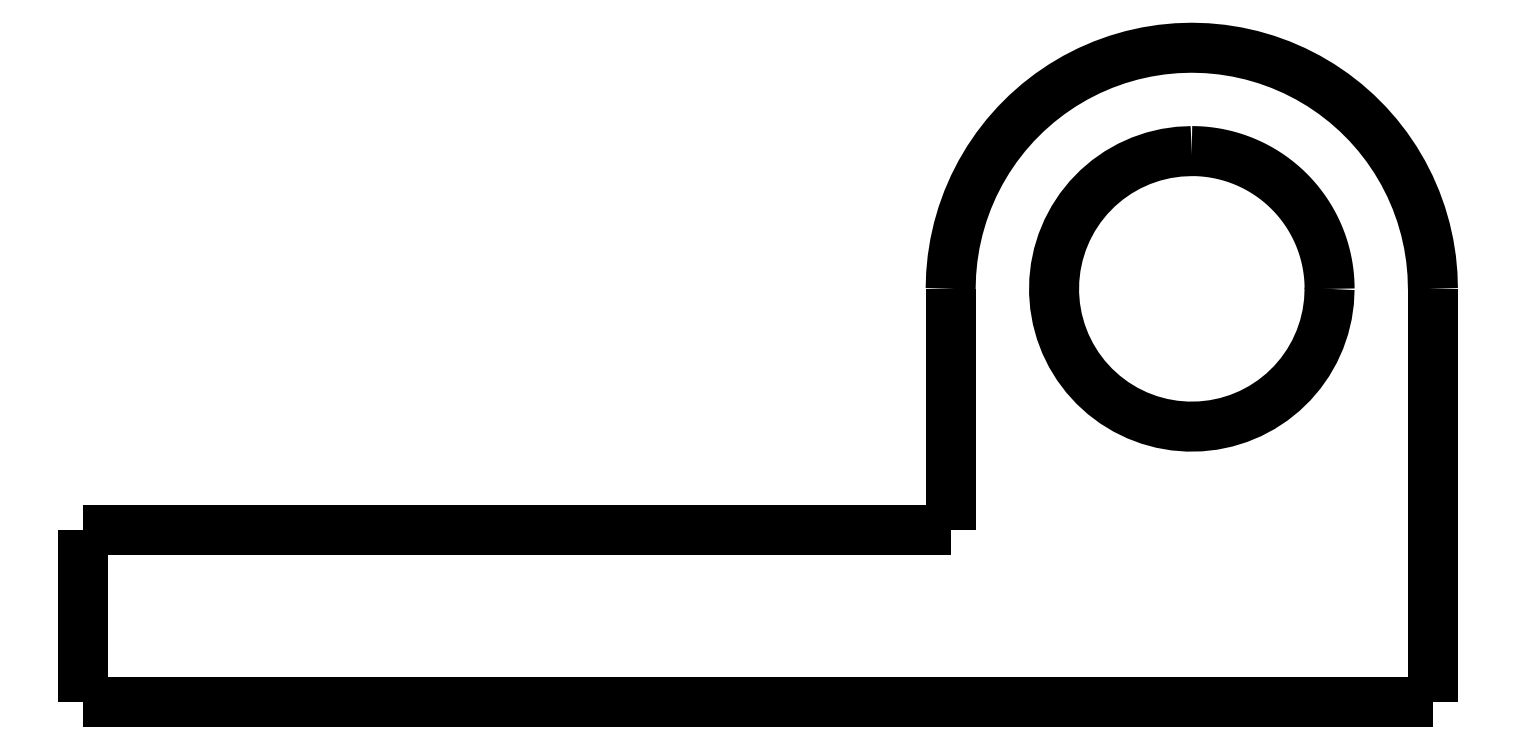
<metadata>
{"format":"dxf","ext":"dxf","renderer":"ezdxf+matplotlib","layout":"modelspace","background":"white","min_lineweight":24,"dpi":150}
</metadata>
<code>
0
SECTION
2
ENTITIES
0
LWPOLYLINE
8
0
90
51
70
0
10
7.1
20
12
10
7.1
20
11.76
10
7.1
20
11.52
10
7.1
20
11.28
10
7.1
20
11.04
10
7.1
20
10.8
10
7.1
20
10.56
10
7.1
20
10.32
10
7.1
20
10.08
10
7.1
20
9.84
10
7.1
20
9.6
10
7.1
20
9.36
10
7.1
20
9.12
10
7.1
20
8.88
10
7.1
20
8.64
10
7.1
20
8.4
10
7.1
20
8.16
10
7.1
20
7.92
10
7.1
20
7.68
10
7.1
20
7.44
10
7.1
20
7.2
10
7.1
20
6.96
10
7.1
20
6.72
10
7.1
20
6.48
10
7.1
20
6.24
10
7.1
20
6
10
7.1
20
5.76
10
7.1
20
5.52
10
7.1
20
5.28
10
7.1
20
5.04
10
7.1
20
4.8
10
7.1
20
4.56
10
7.1
20
4.32
10
7.1
20
4.08
10
7.1
20
3.84
10
7.1
20
3.6
10
7.1
20
3.36
10
7.1
20
3.12
10
7.1
20
2.88
10
7.1
20
2.64
10
7.1
20
2.4
10
7.1
20
2.16
10
7.1
20
1.92
10
7.1
20
1.68
10
7.1
20
1.44
10
7.1
20
1.2
10
7.1
20
0.96
10
7.1
20
0.72
10
7.1
20
0.48
10
7.1
20
0.24
10
7.1
20
0
0
LWPOLYLINE
8
0
90
51
70
0
10
-6.9
20
5
10
-6.9
20
5.14
10
-6.9
20
5.28
10
-6.9
20
5.42
10
-6.9
20
5.56
10
-6.9
20
5.7
10
-6.9
20
5.84
10
-6.9
20
5.98
10
-6.9
20
6.12
10
-6.9
20
6.26
10
-6.9
20
6.4
10
-6.9
20
6.54
10
-6.9
20
6.68
10
-6.9
20
6.82
10
-6.9
20
6.96
10
-6.9
20
7.1
10
-6.9
20
7.24
10
-6.9
20
7.38
10
-6.9
20
7.52
10
-6.9
20
7.66
10
-6.9
20
7.8
10
-6.9
20
7.94
10
-6.9
20
8.08
10
-6.9
20
8.22
10
-6.9
20
8.36
10
-6.9
20
8.5
10
-6.9
20
8.64
10
-6.9
20
8.78
10
-6.9
20
8.92
10
-6.9
20
9.06
10
-6.9
20
9.2
10
-6.9
20
9.34
10
-6.9
20
9.48
10
-6.9
20
9.62
10
-6.9
20
9.76
10
-6.9
20
9.9
10
-6.9
20
10.04
10
-6.9
20
10.18
10
-6.9
20
10.32
10
-6.9
20
10.46
10
-6.9
20
10.6
10
-6.9
20
10.74
10
-6.9
20
10.88
10
-6.9
20
11.02
10
-6.9
20
11.16
10
-6.9
20
11.3
10
-6.9
20
11.44
10
-6.9
20
11.58
10
-6.9
20
11.72
10
-6.9
20
11.86
10
-6.9
20
12
0
LWPOLYLINE
8
0
90
51
70
0
10
-6.9
20
12
10
-6.886
20
12.44
10
-6.845
20
12.88
10
-6.776
20
13.31
10
-6.68
20
13.74
10
-6.557
20
14.16
10
-6.408
20
14.58
10
-6.234
20
14.98
10
-6.034
20
15.37
10
-5.81
20
15.75
10
-5.563
20
16.11
10
-5.294
20
16.46
10
-5.003
20
16.79
10
-4.692
20
17.1
10
-4.362
20
17.39
10
-4.014
20
17.66
10
-3.651
20
17.91
10
-3.272
20
18.13
10
-2.88
20
18.33
10
-2.477
20
18.51
10
-2.063
20
18.66
10
-1.641
20
18.78
10
-1.212
20
18.88
10
-0.7773
20
18.94
10
-0.3395
20
18.99
10
0.1
20
19
10
0.5395
20
18.99
10
0.9773
20
18.94
10
1.412
20
18.88
10
1.841
20
18.78
10
2.263
20
18.66
10
2.677
20
18.51
10
3.08
20
18.33
10
3.472
20
18.13
10
3.851
20
17.91
10
4.214
20
17.66
10
4.562
20
17.39
10
4.892
20
17.1
10
5.203
20
16.79
10
5.494
20
16.46
10
5.763
20
16.11
10
6.01
20
15.75
10
6.234
20
15.37
10
6.434
20
14.98
10
6.608
20
14.58
10
6.757
20
14.16
10
6.88
20
13.74
10
6.976
20
13.31
10
7.045
20
12.88
10
7.086
20
12.44
10
7.1
20
12
0
LWPOLYLINE
8
0
90
51
70
0
10
7.1
20
5.045e-16
10
6.316
20
4.488e-16
10
5.532
20
3.931e-16
10
4.748
20
3.374e-16
10
3.964
20
2.817e-16
10
3.18
20
2.26e-16
10
2.396
20
1.702e-16
10
1.612
20
1.145e-16
10
0.828
20
5.883e-17
10
0.044
20
3.126e-18
10
-0.74
20
-5.258e-17
10
-1.524
20
-1.083e-16
10
-2.308
20
-1.64e-16
10
-3.092
20
-2.197e-16
10
-3.876
20
-2.754e-16
10
-4.66
20
-3.311e-16
10
-5.444
20
-3.868e-16
10
-6.228
20
-4.425e-16
10
-7.012
20
-4.982e-16
10
-7.796
20
-5.539e-16
10
-8.58
20
-6.096e-16
10
-9.364
20
-6.654e-16
10
-10.15
20
-7.211e-16
10
-10.93
20
-7.768e-16
10
-11.72
20
-8.325e-16
10
-12.5
20
-8.882e-16
10
-13.28
20
-9.439e-16
10
-14.07
20
-9.996e-16
10
-14.85
20
-1.055e-15
10
-15.64
20
-1.111e-15
10
-16.42
20
-1.167e-15
10
-17.2
20
-1.222e-15
10
-17.99
20
-1.278e-15
10
-18.77
20
-1.334e-15
10
-19.56
20
-1.39e-15
10
-20.34
20
-1.445e-15
10
-21.12
20
-1.501e-15
10
-21.91
20
-1.557e-15
10
-22.69
20
-1.612e-15
10
-23.48
20
-1.668e-15
10
-24.26
20
-1.724e-15
10
-25.04
20
-1.779e-15
10
-25.83
20
-1.835e-15
10
-26.61
20
-1.891e-15
10
-27.4
20
-1.947e-15
10
-28.18
20
-2.002e-15
10
-28.96
20
-2.058e-15
10
-29.75
20
-2.114e-15
10
-30.53
20
-2.169e-15
10
-31.32
20
-2.225e-15
10
-32.1
20
-2.281e-15
0
LWPOLYLINE
8
0
90
51
70
0
10
4.1
20
12
10
4.082
20
11.62
10
4.029
20
11.25
10
3.941
20
10.88
10
3.819
20
10.53
10
3.664
20
10.18
10
3.477
20
9.857
10
3.261
20
9.548
10
3.016
20
9.262
10
2.745
20
9
10
2.451
20
8.764
10
2.136
20
8.557
10
1.803
20
8.381
10
1.455
20
8.236
10
1.095
20
8.126
10
0.7257
20
8.049
10
0.3512
20
8.008
10
-0.02564
20
8.002
10
-0.4013
20
8.032
10
-0.7726
20
8.096
10
-1.136
20
8.196
10
-1.489
20
8.329
10
-1.827
20
8.495
10
-2.148
20
8.692
10
-2.45
20
8.918
10
-2.728
20
9.172
10
-2.982
20
9.45
10
-3.208
20
9.752
10
-3.405
20
10.07
10
-3.571
20
10.41
10
-3.704
20
10.76
10
-3.804
20
11.13
10
-3.868
20
11.5
10
-3.898
20
11.87
10
-3.892
20
12.25
10
-3.851
20
12.63
10
-3.774
20
12.99
10
-3.664
20
13.35
10
-3.519
20
13.7
10
-3.343
20
14.04
10
-3.136
20
14.35
10
-2.9
20
14.65
10
-2.638
20
14.92
10
-2.352
20
15.16
10
-2.043
20
15.38
10
-1.716
20
15.56
10
-1.372
20
15.72
10
-1.016
20
15.84
10
-0.6495
20
15.93
10
-0.2764
20
15.98
10
0.1
20
16
0
LWPOLYLINE
8
0
90
51
70
0
10
0.1
20
16
10
0.2256
20
16
10
0.3512
20
15.99
10
0.4764
20
15.98
10
0.6013
20
15.97
10
0.7257
20
15.95
10
0.8495
20
15.93
10
0.9726
20
15.9
10
1.095
20
15.87
10
1.216
20
15.84
10
1.336
20
15.8
10
1.455
20
15.76
10
1.572
20
15.72
10
1.689
20
15.67
10
1.803
20
15.62
10
1.916
20
15.56
10
2.027
20
15.51
10
2.136
20
15.44
10
2.243
20
15.38
10
2.348
20
15.31
10
2.451
20
15.24
10
2.552
20
15.16
10
2.65
20
15.08
10
2.745
20
15
10
2.838
20
14.92
10
2.928
20
14.83
10
3.016
20
14.74
10
3.1
20
14.65
10
3.182
20
14.55
10
3.261
20
14.45
10
3.336
20
14.35
10
3.408
20
14.25
10
3.477
20
14.14
10
3.543
20
14.04
10
3.605
20
13.93
10
3.664
20
13.82
10
3.719
20
13.7
10
3.771
20
13.59
10
3.819
20
13.47
10
3.864
20
13.35
10
3.904
20
13.24
10
3.941
20
13.12
10
3.974
20
12.99
10
4.004
20
12.87
10
4.029
20
12.75
10
4.051
20
12.63
10
4.068
20
12.5
10
4.082
20
12.38
10
4.092
20
12.25
10
4.098
20
12.13
10
4.1
20
12
0
LWPOLYLINE
8
0
90
51
70
0
10
-32.1
20
-2.281e-15
10
-32.1
20
0.1
10
-32.1
20
0.2
10
-32.1
20
0.3
10
-32.1
20
0.4
10
-32.1
20
0.5
10
-32.1
20
0.6
10
-32.1
20
0.7
10
-32.1
20
0.8
10
-32.1
20
0.9
10
-32.1
20
1
10
-32.1
20
1.1
10
-32.1
20
1.2
10
-32.1
20
1.3
10
-32.1
20
1.4
10
-32.1
20
1.5
10
-32.1
20
1.6
10
-32.1
20
1.7
10
-32.1
20
1.8
10
-32.1
20
1.9
10
-32.1
20
2
10
-32.1
20
2.1
10
-32.1
20
2.2
10
-32.1
20
2.3
10
-32.1
20
2.4
10
-32.1
20
2.5
10
-32.1
20
2.6
10
-32.1
20
2.7
10
-32.1
20
2.8
10
-32.1
20
2.9
10
-32.1
20
3
10
-32.1
20
3.1
10
-32.1
20
3.2
10
-32.1
20
3.3
10
-32.1
20
3.4
10
-32.1
20
3.5
10
-32.1
20
3.6
10
-32.1
20
3.7
10
-32.1
20
3.8
10
-32.1
20
3.9
10
-32.1
20
4
10
-32.1
20
4.1
10
-32.1
20
4.2
10
-32.1
20
4.3
10
-32.1
20
4.4
10
-32.1
20
4.5
10
-32.1
20
4.6
10
-32.1
20
4.7
10
-32.1
20
4.8
10
-32.1
20
4.9
10
-32.1
20
5
0
LWPOLYLINE
8
0
90
51
70
0
10
-20
20
5
10
-19.74
20
5
10
-19.48
20
5
10
-19.21
20
5
10
-18.95
20
5
10
-18.69
20
5
10
-18.43
20
5
10
-18.17
20
5
10
-17.9
20
5
10
-17.64
20
5
10
-17.38
20
5
10
-17.12
20
5
10
-16.86
20
5
10
-16.59
20
5
10
-16.33
20
5
10
-16.07
20
5
10
-15.81
20
5
10
-15.55
20
5
10
-15.28
20
5
10
-15.02
20
5
10
-14.76
20
5
10
-14.5
20
5
10
-14.24
20
5
10
-13.97
20
5
10
-13.71
20
5
10
-13.45
20
5
10
-13.19
20
5
10
-12.93
20
5
10
-12.66
20
5
10
-12.4
20
5
10
-12.14
20
5
10
-11.88
20
5
10
-11.62
20
5
10
-11.35
20
5
10
-11.09
20
5
10
-10.83
20
5
10
-10.57
20
5
10
-10.31
20
5
10
-10.04
20
5
10
-9.782
20
5
10
-9.52
20
5
10
-9.258
20
5
10
-8.996
20
5
10
-8.734
20
5
10
-8.472
20
5
10
-8.21
20
5
10
-7.948
20
5
10
-7.686
20
5
10
-7.424
20
5
10
-7.162
20
5
10
-6.9
20
5
0
LWPOLYLINE
8
0
90
51
70
0
10
-32.1
20
5
10
-31.6
20
5
10
-31.09
20
5
10
-30.59
20
5
10
-30.08
20
5
10
-29.58
20
5
10
-29.08
20
5
10
-28.57
20
5
10
-28.07
20
5
10
-27.56
20
5
10
-27.06
20
5
10
-26.56
20
5
10
-26.05
20
5
10
-25.55
20
5
10
-25.04
20
5
10
-24.54
20
5
10
-24.04
20
5
10
-23.53
20
5
10
-23.03
20
5
10
-22.52
20
5
10
-22.02
20
5
10
-21.52
20
5
10
-21.01
20
5
10
-20.51
20
5
10
-20
20
5
10
-19.5
20
5
10
-19
20
5
10
-18.49
20
5
10
-17.99
20
5
10
-17.48
20
5
10
-16.98
20
5
10
-16.48
20
5
10
-15.97
20
5
10
-15.47
20
5
10
-14.96
20
5
10
-14.46
20
5
10
-13.96
20
5
10
-13.45
20
5
10
-12.95
20
5
10
-12.44
20
5
10
-11.94
20
5
10
-11.44
20
5
10
-10.93
20
5
10
-10.43
20
5
10
-9.924
20
5
10
-9.42
20
5
10
-8.916
20
5
10
-8.412
20
5
10
-7.908
20
5
10
-7.404
20
5
10
-6.9
20
5
0
LWPOLYLINE
8
0
90
51
70
0
10
-6.9
20
5
10
-6.9
20
5.14
10
-6.9
20
5.28
10
-6.9
20
5.42
10
-6.9
20
5.56
10
-6.9
20
5.7
10
-6.9
20
5.84
10
-6.9
20
5.98
10
-6.9
20
6.12
10
-6.9
20
6.26
10
-6.9
20
6.4
10
-6.9
20
6.54
10
-6.9
20
6.68
10
-6.9
20
6.82
10
-6.9
20
6.96
10
-6.9
20
7.1
10
-6.9
20
7.24
10
-6.9
20
7.38
10
-6.9
20
7.52
10
-6.9
20
7.66
10
-6.9
20
7.8
10
-6.9
20
7.94
10
-6.9
20
8.08
10
-6.9
20
8.22
10
-6.9
20
8.36
10
-6.9
20
8.5
10
-6.9
20
8.64
10
-6.9
20
8.78
10
-6.9
20
8.92
10
-6.9
20
9.06
10
-6.9
20
9.2
10
-6.9
20
9.34
10
-6.9
20
9.48
10
-6.9
20
9.62
10
-6.9
20
9.76
10
-6.9
20
9.9
10
-6.9
20
10.04
10
-6.9
20
10.18
10
-6.9
20
10.32
10
-6.9
20
10.46
10
-6.9
20
10.6
10
-6.9
20
10.74
10
-6.9
20
10.88
10
-6.9
20
11.02
10
-6.9
20
11.16
10
-6.9
20
11.3
10
-6.9
20
11.44
10
-6.9
20
11.58
10
-6.9
20
11.72
10
-6.9
20
11.86
10
-6.9
20
12
0
ENDSEC
0
EOF

</code>
